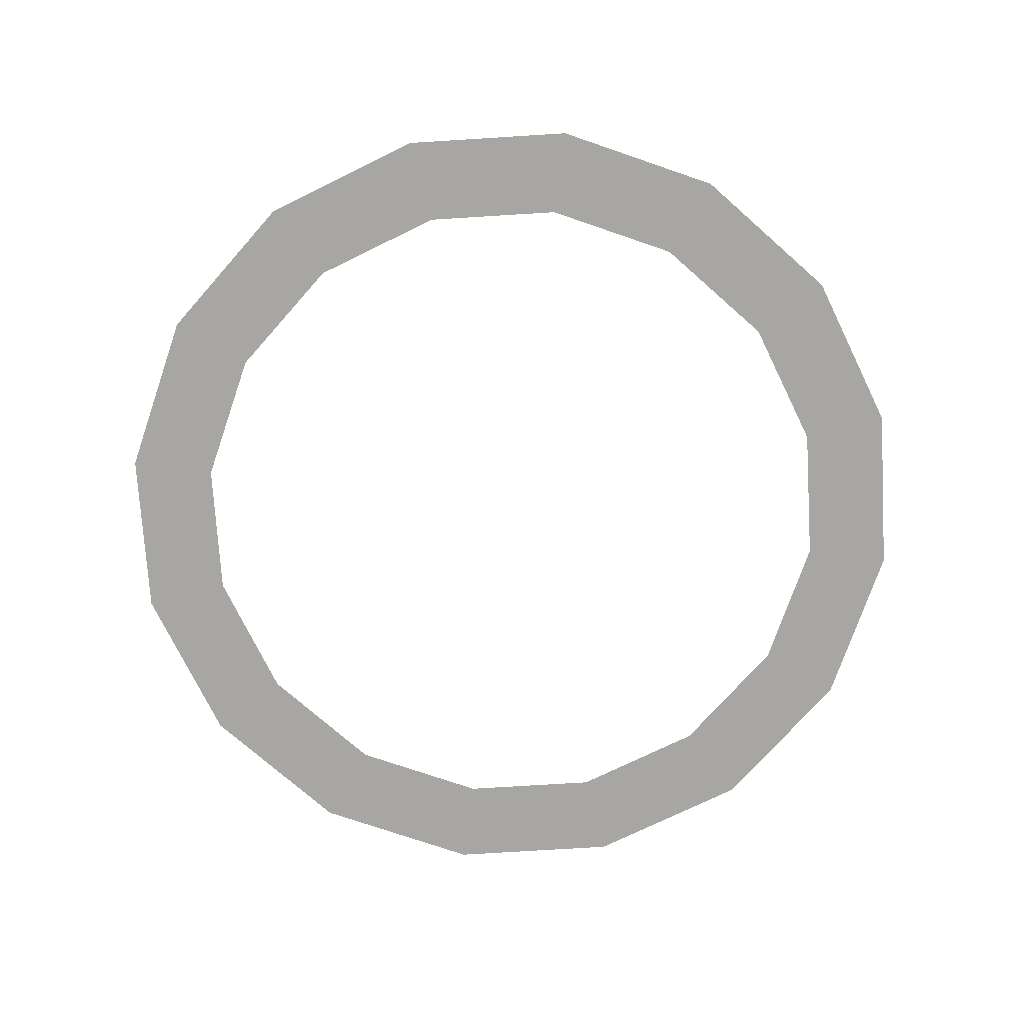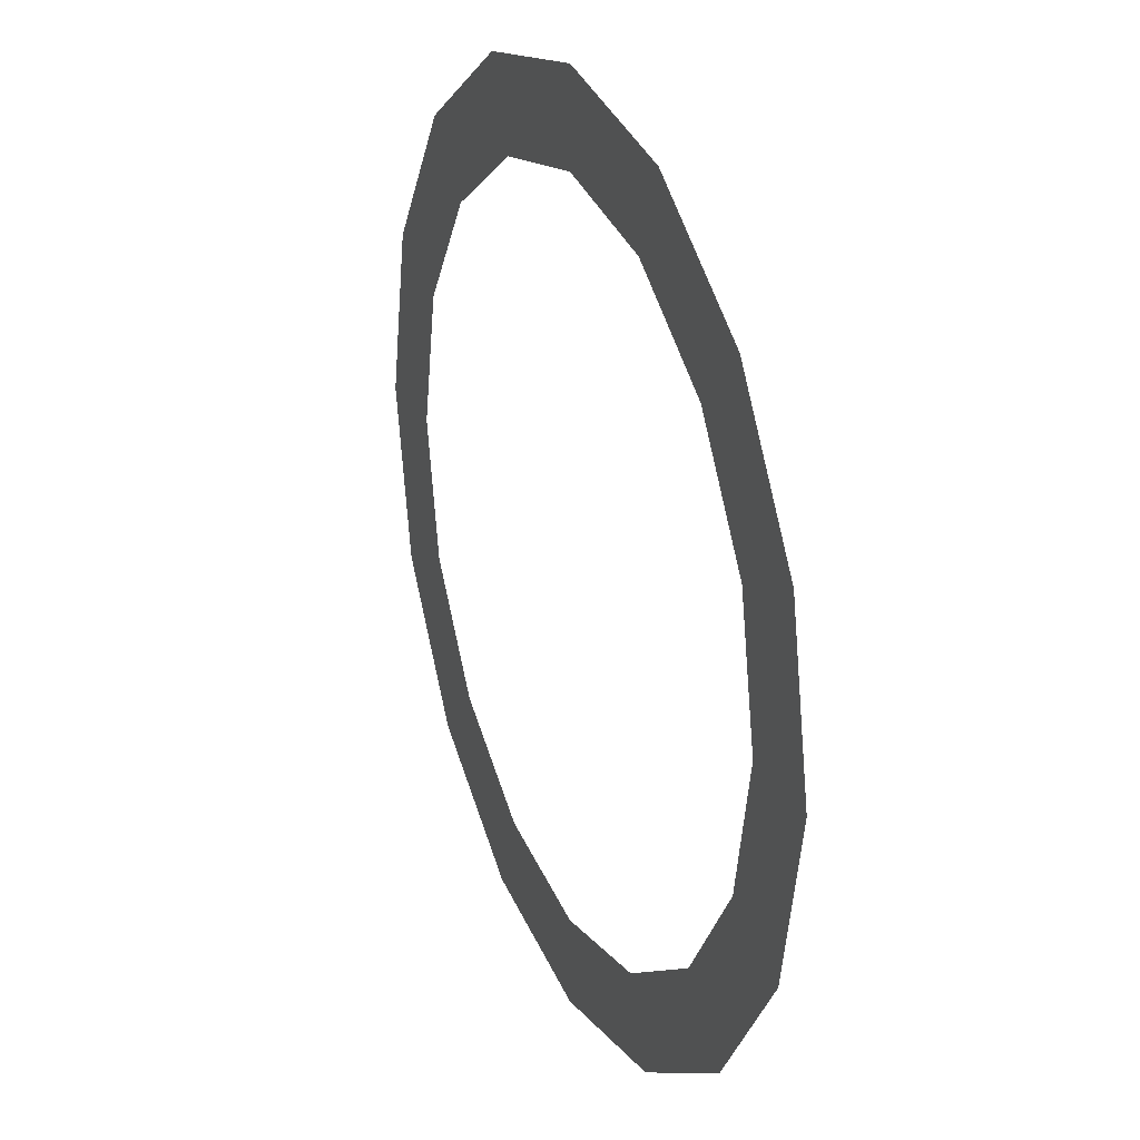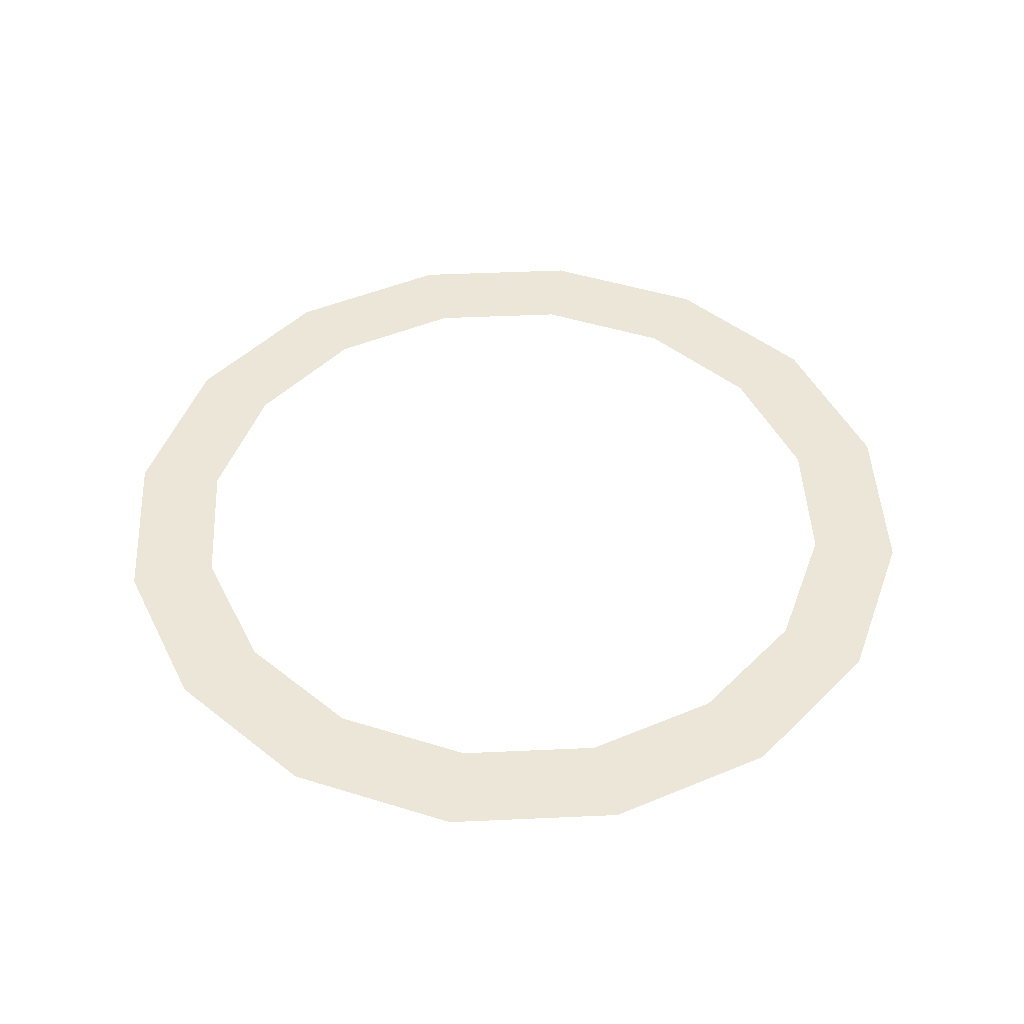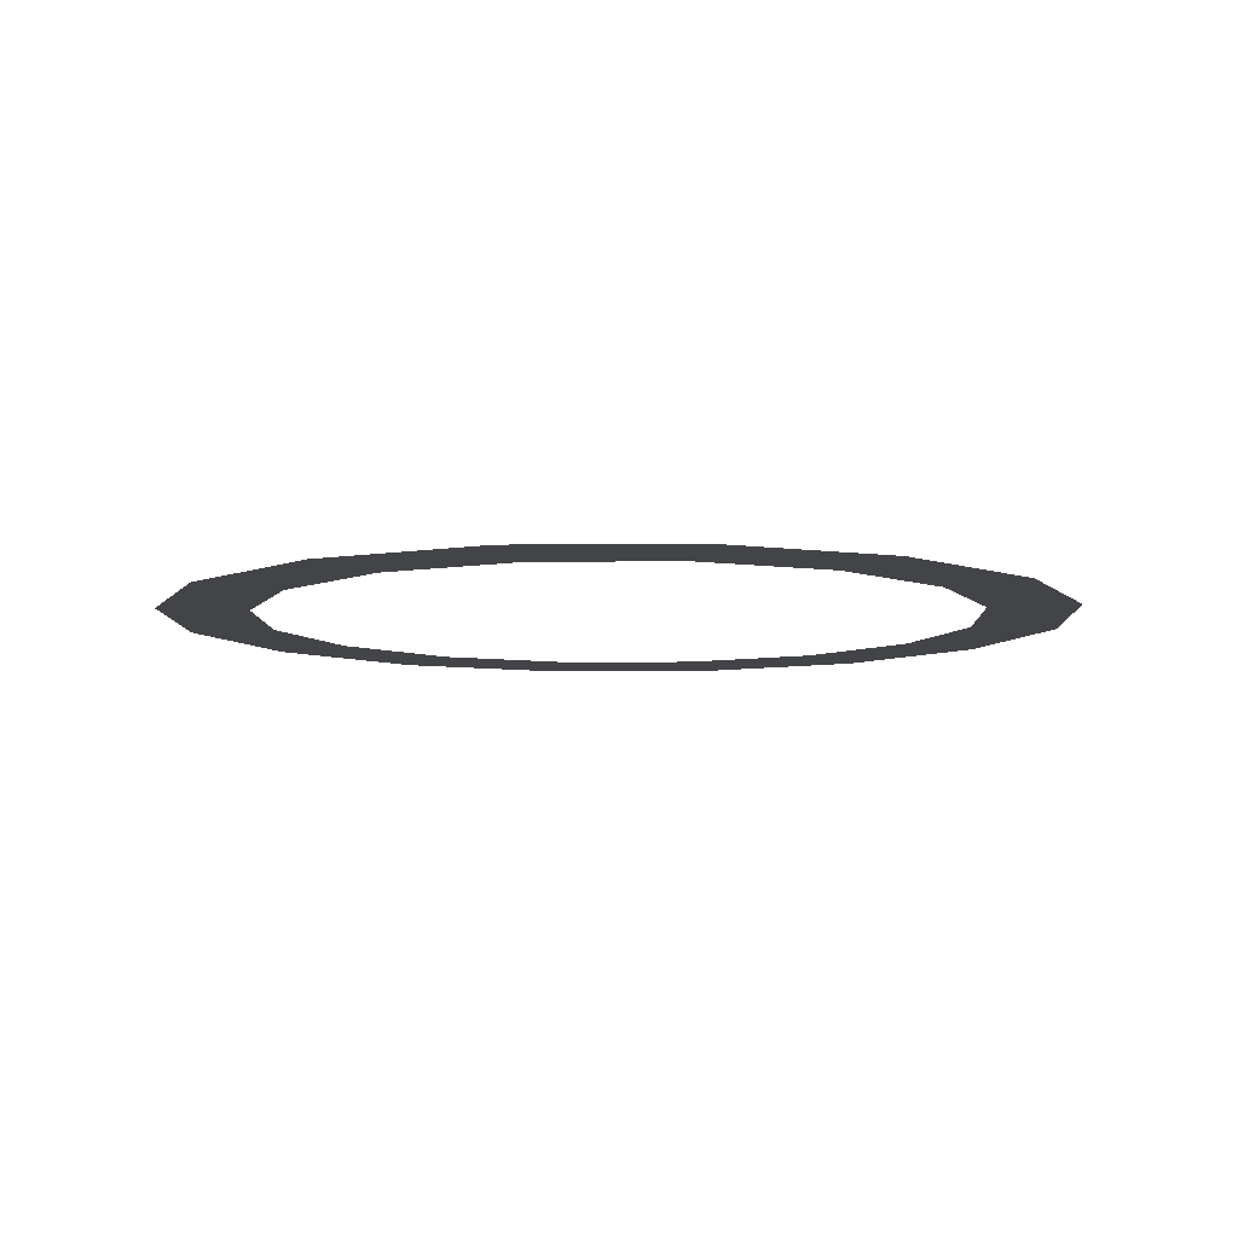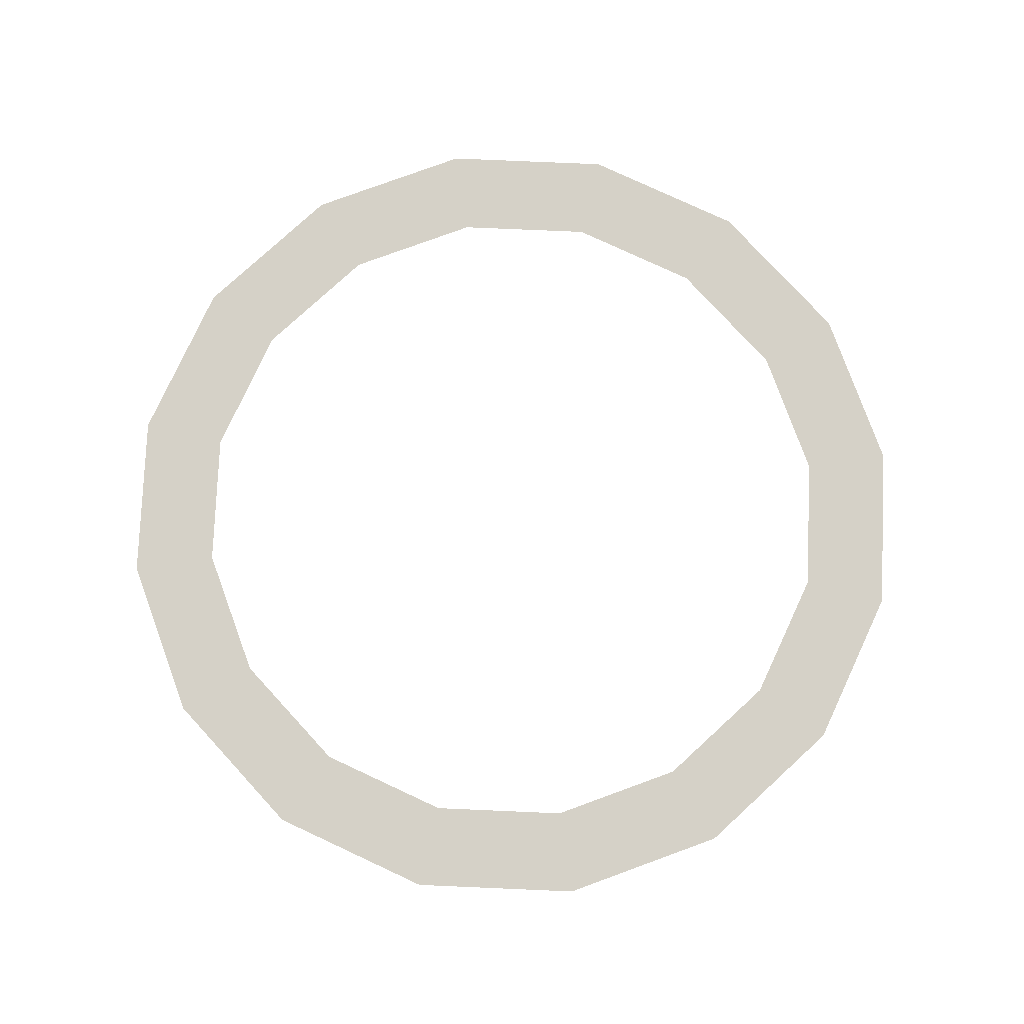
<metadata>
{"format":"obj","ext":"obj","renderer":"f3d","projection":"perspective","resolution":1024,"background":"white","views":[{"elev":-74.0,"azim":-97.7,"up":"+Y"},{"elev":26.0,"azim":-112.8,"up":"+Z"},{"elev":46.6,"azim":165.8,"up":"+Y"},{"elev":-7.9,"azim":-167.0,"up":"+Y"},{"elev":78.7,"azim":148.7,"up":"+Y"}]}
</metadata>
<code>
o Donut_Ring_Donut_Ring_Mesh
v 0 0 -0.6
v 0.2296 0 -0.5543
v 0.4243 0 -0.4243
v 0.5543 0 -0.2296
v 0.6 0 0
v 0.5543 0 0.2296
v 0.4243 0 0.4243
v 0.2296 0 0.5543
v 0 0 0.6
v -0.2296 0 0.5543
v -0.4243 0 0.4243
v -0.5543 0 0.2296
v -0.6 0 -0
v -0.5543 0 -0.2296
v -0.4243 0 -0.4243
v -0.2296 0 -0.5543
v 0 0 -0.48
v 0.1837 0 -0.4435
v 0.3394 0 -0.3394
v 0.4435 0 -0.1837
v 0.48 0 0
v 0.4435 0 0.1837
v 0.3394 0 0.3394
v 0.1837 0 0.4435
v 0 0 0.48
v -0.1837 0 0.4435
v -0.3394 0 0.3394
v -0.4435 0 0.1837
v -0.48 0 -0
v -0.4435 0 -0.1837
v -0.3394 0 -0.3394
v -0.1837 0 -0.4435
f 6 5 21 22
f 14 13 29 30
f 7 6 22 23
f 15 14 30 31
f 8 7 23 24
f 16 15 31 32
f 9 8 24 25
f 2 1 17 18
f 1 16 32 17
f 10 9 25 26
f 3 2 18 19
f 11 10 26 27
f 4 3 19 20
f 12 11 27 28
f 5 4 20 21
f 13 12 28 29

</code>
